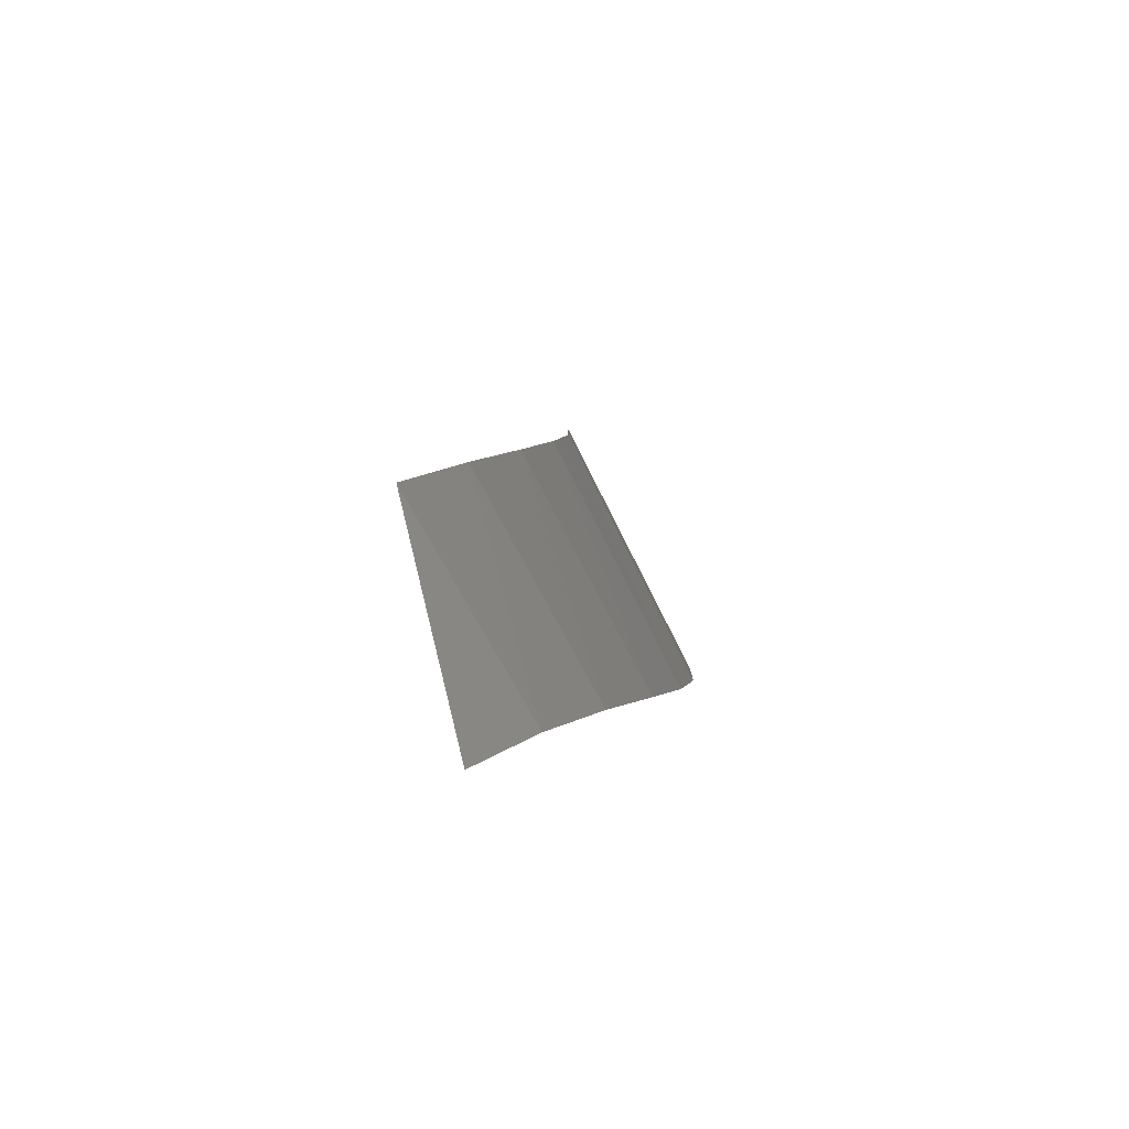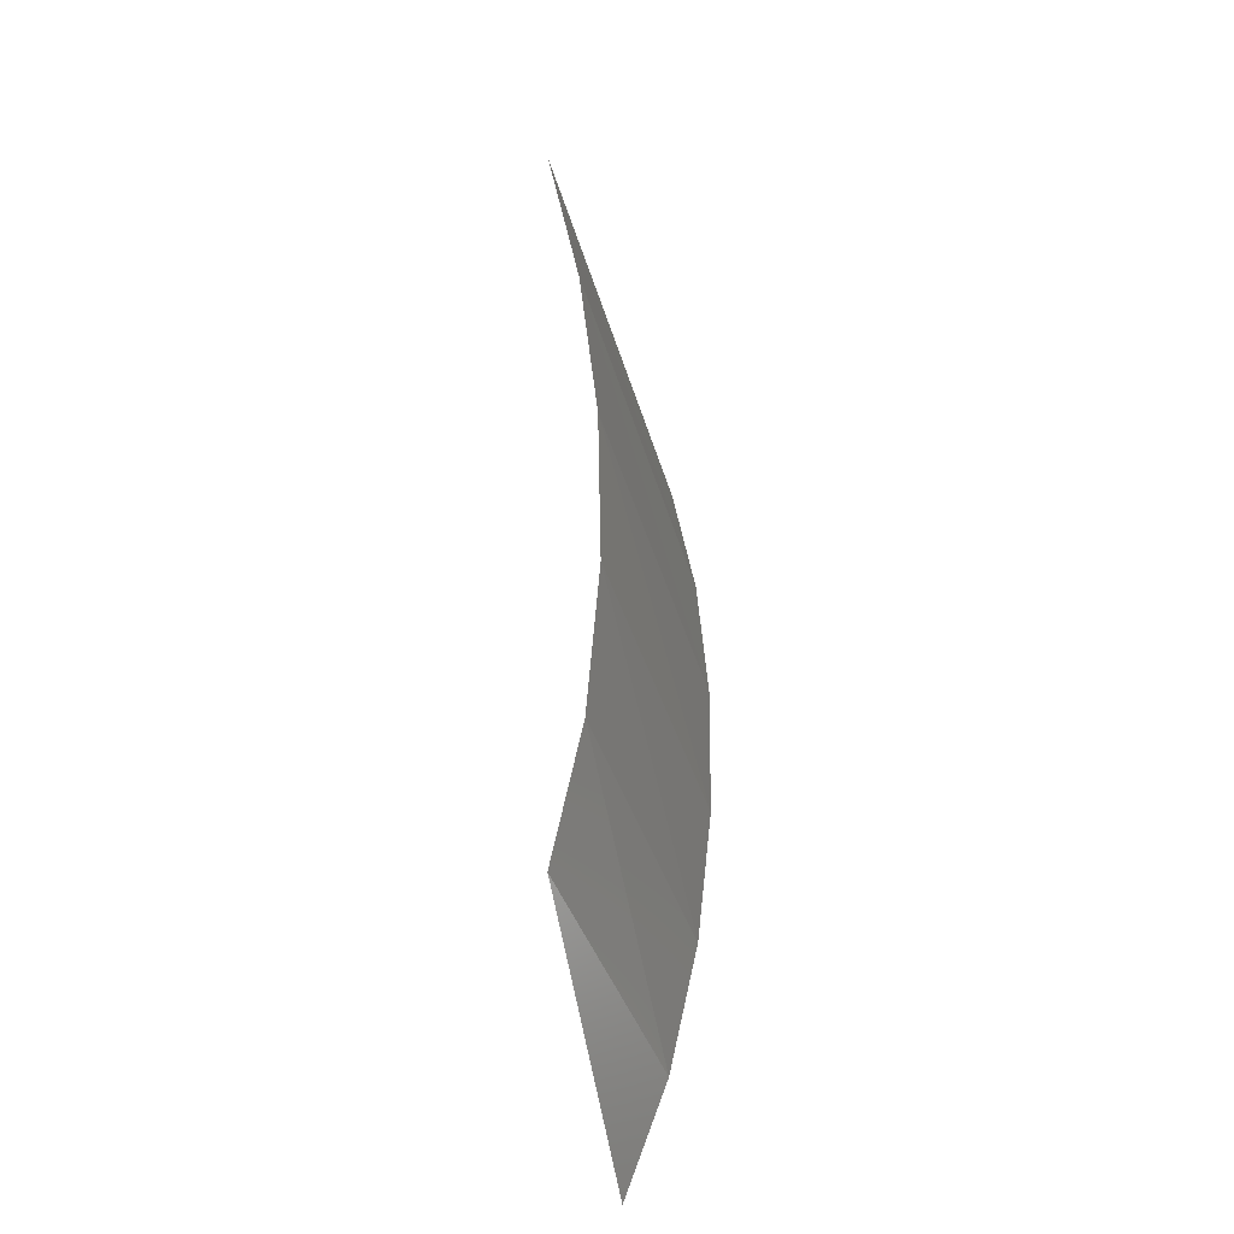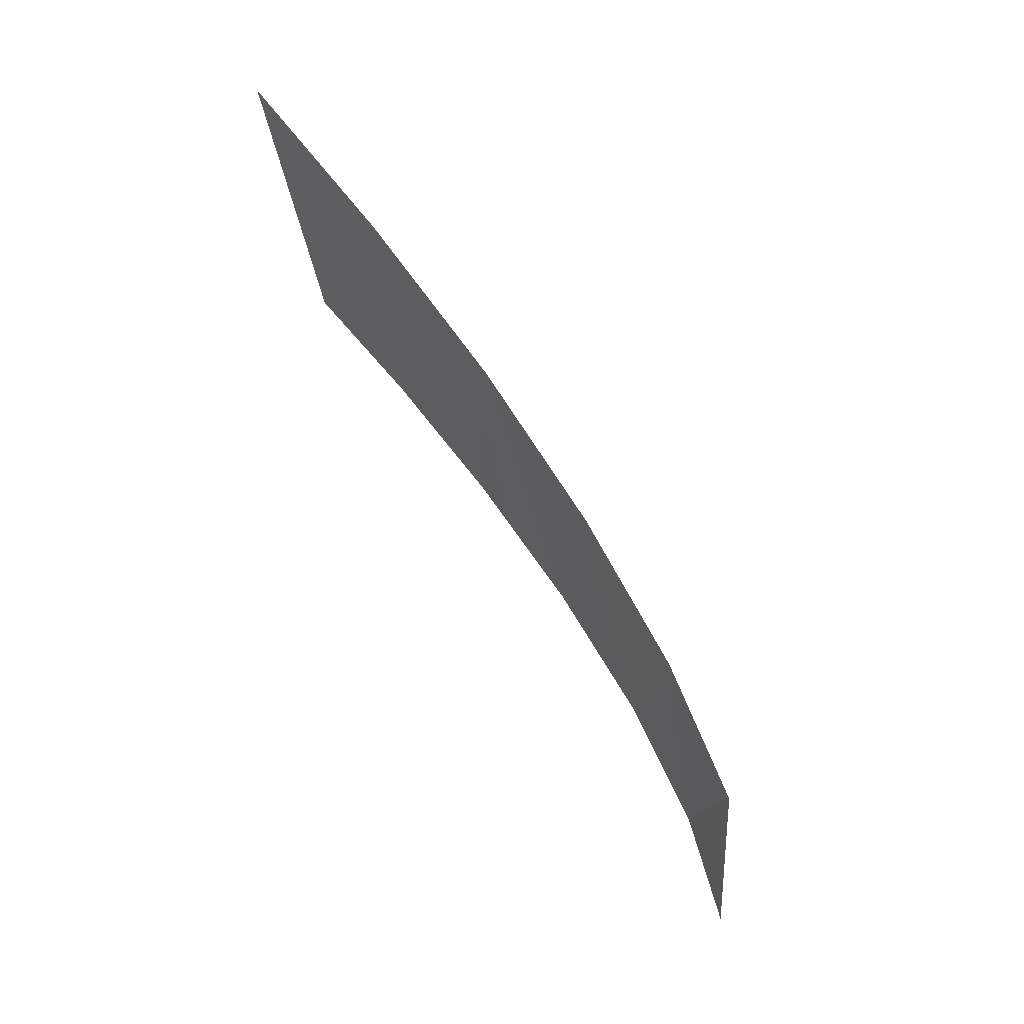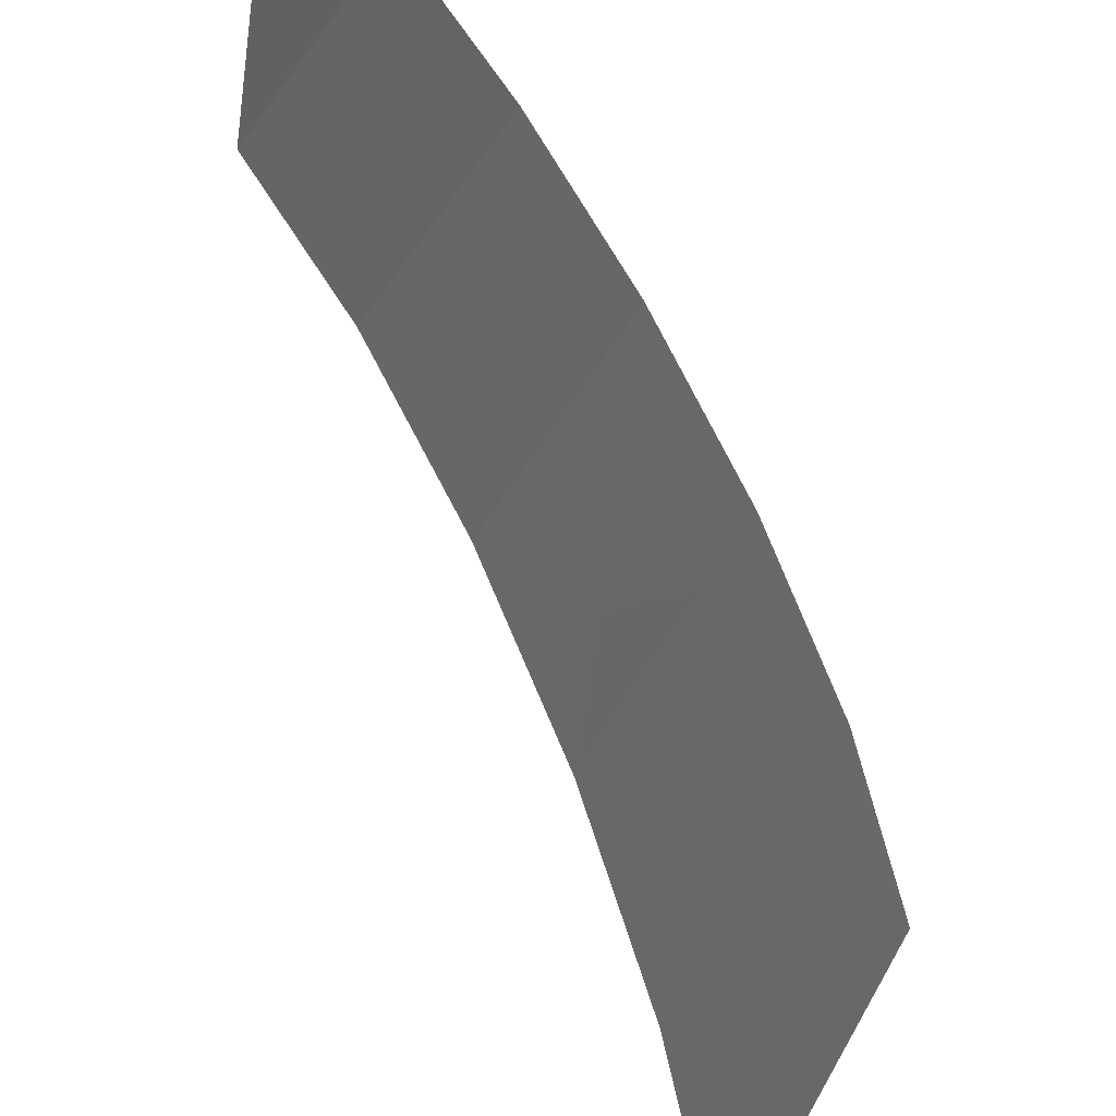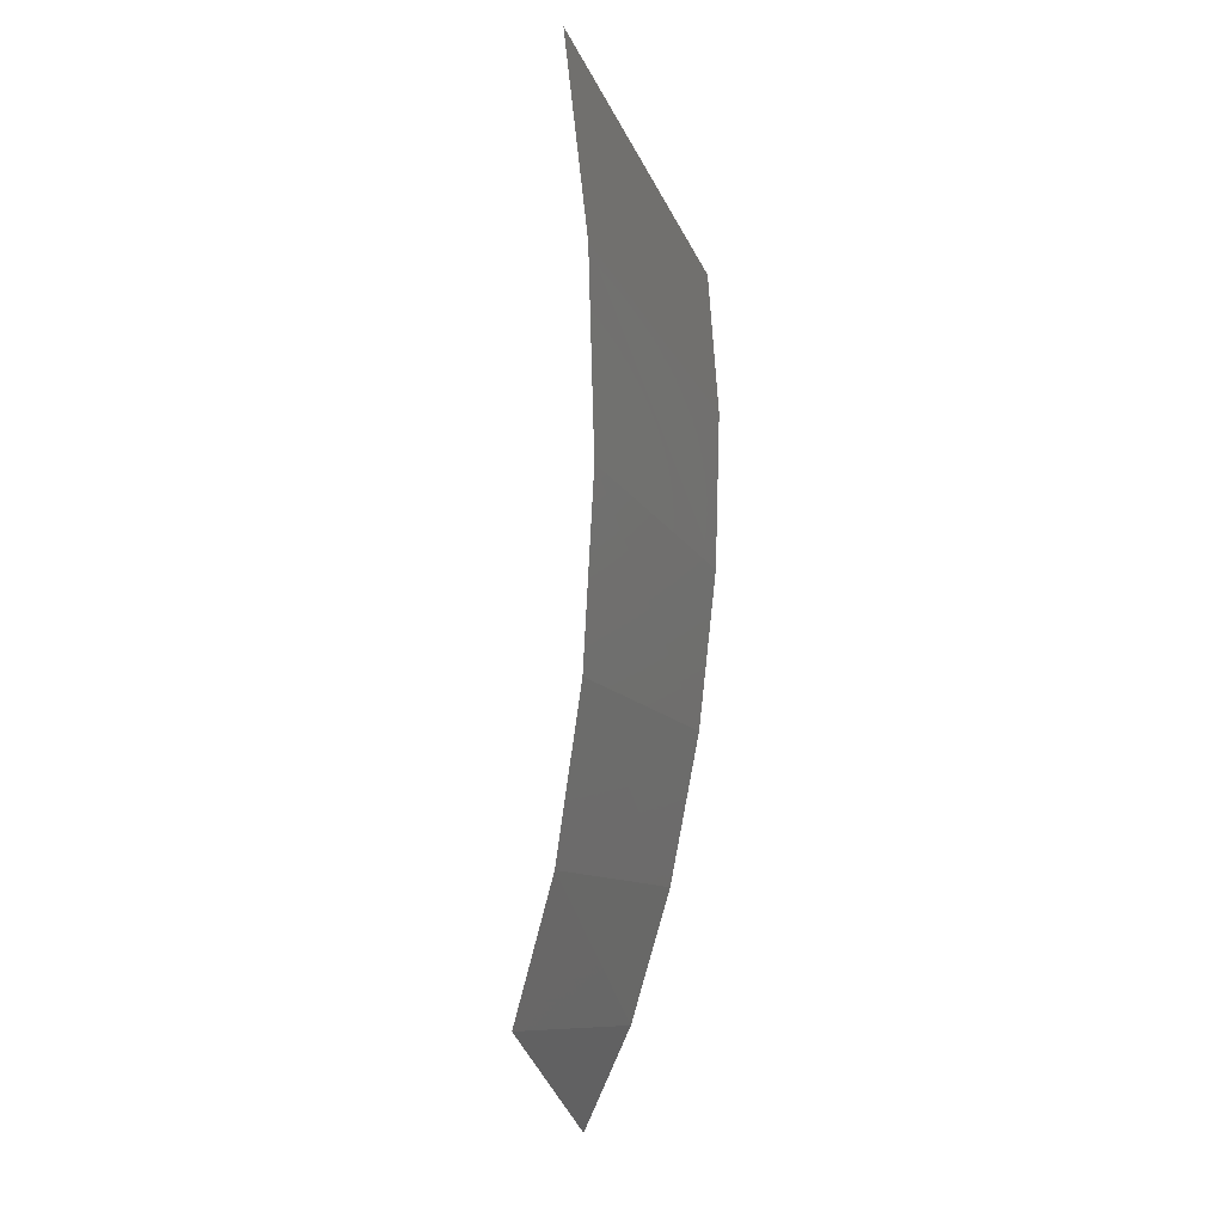
<metadata>
{"format":"stl","ext":"stl","renderer":"f3d","projection":"perspective","resolution":1024,"background":"white","views":[{"elev":-38.4,"azim":-14.5,"up":"+Y"},{"elev":4.8,"azim":-29.2,"up":"+Y"},{"elev":39.2,"azim":-78.3,"up":"+Y"},{"elev":-48.8,"azim":5.2,"up":"+Z"},{"elev":53.7,"azim":-23.3,"up":"+Y"}]}
</metadata>
<code>
# stl→obj: 13 verts, 11 faces
v -10.45 31.19 1161
v -9.268 26.63 1163
v -8.963 27.56 1161
v -10.78 29.85 1163
v -9.793 25.64 1164
v -11.3 28.48 1164
v -10.47 24.64 1165
v -11.96 27.14 1165
v -11.25 23.65 1166
v -12.72 25.87 1166
v -12.05 22.71 1167
v -13.52 24.75 1167
v -12.83 21.86 1167
f 1 2 3
f 1 4 2
f 4 5 2
f 4 6 5
f 6 7 5
f 6 8 7
f 8 9 7
f 8 10 9
f 10 11 9
f 10 12 11
f 12 13 11

</code>
